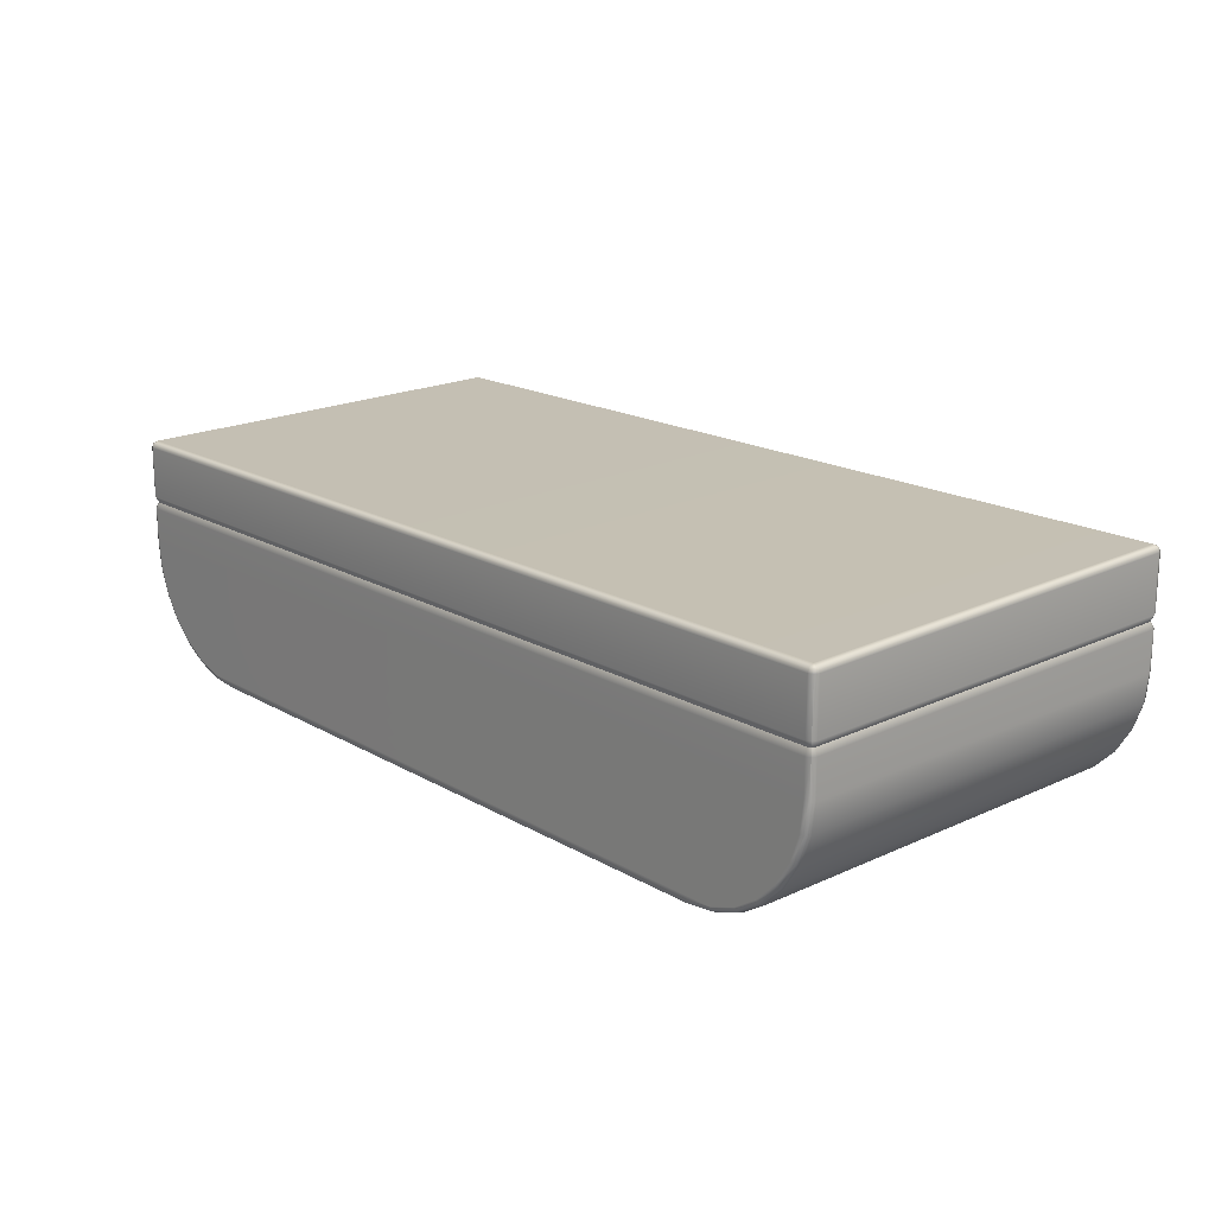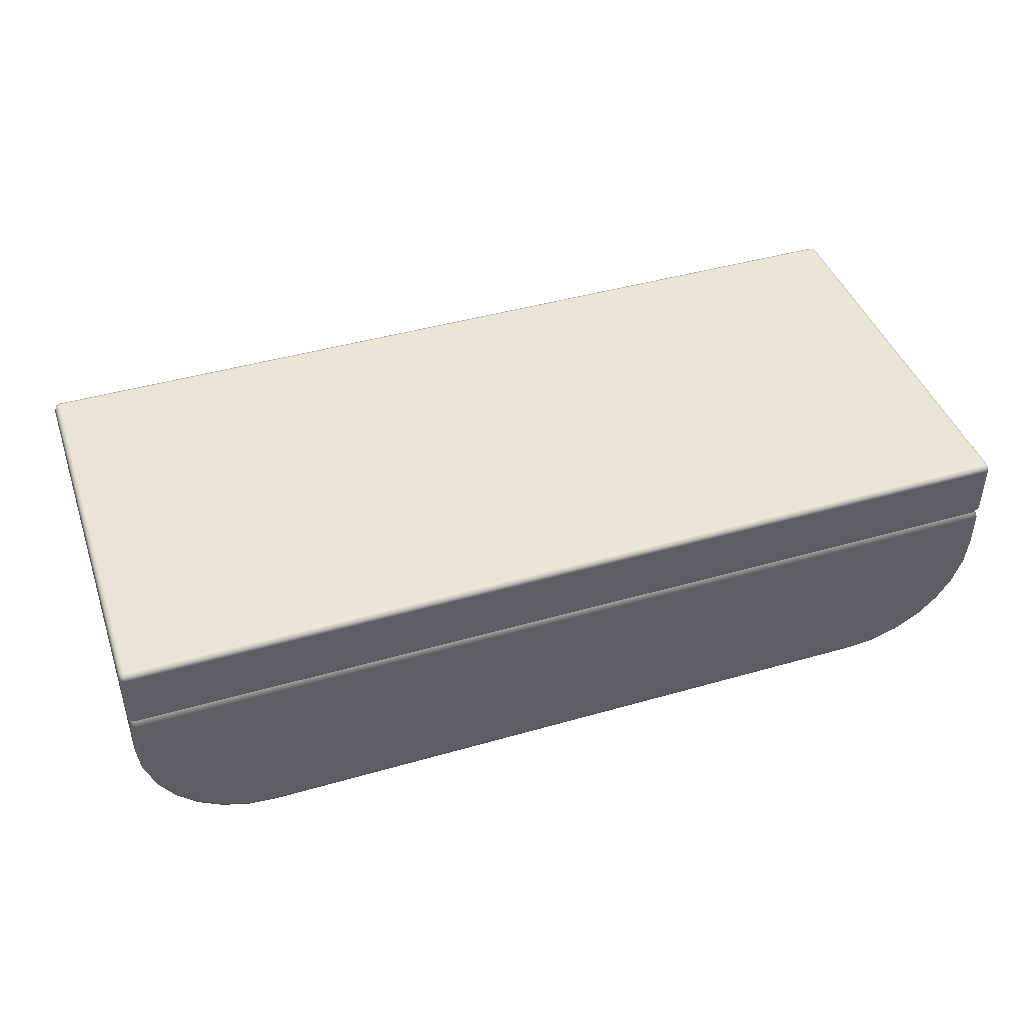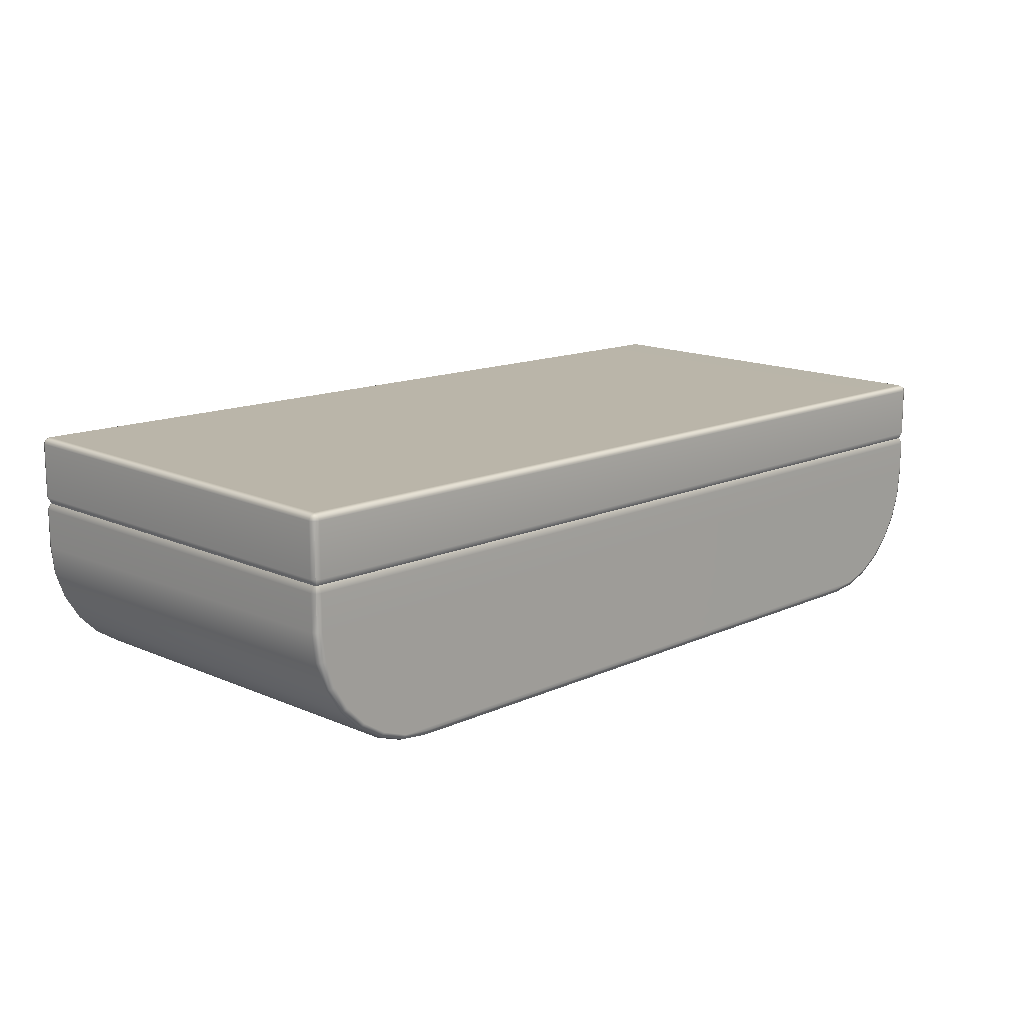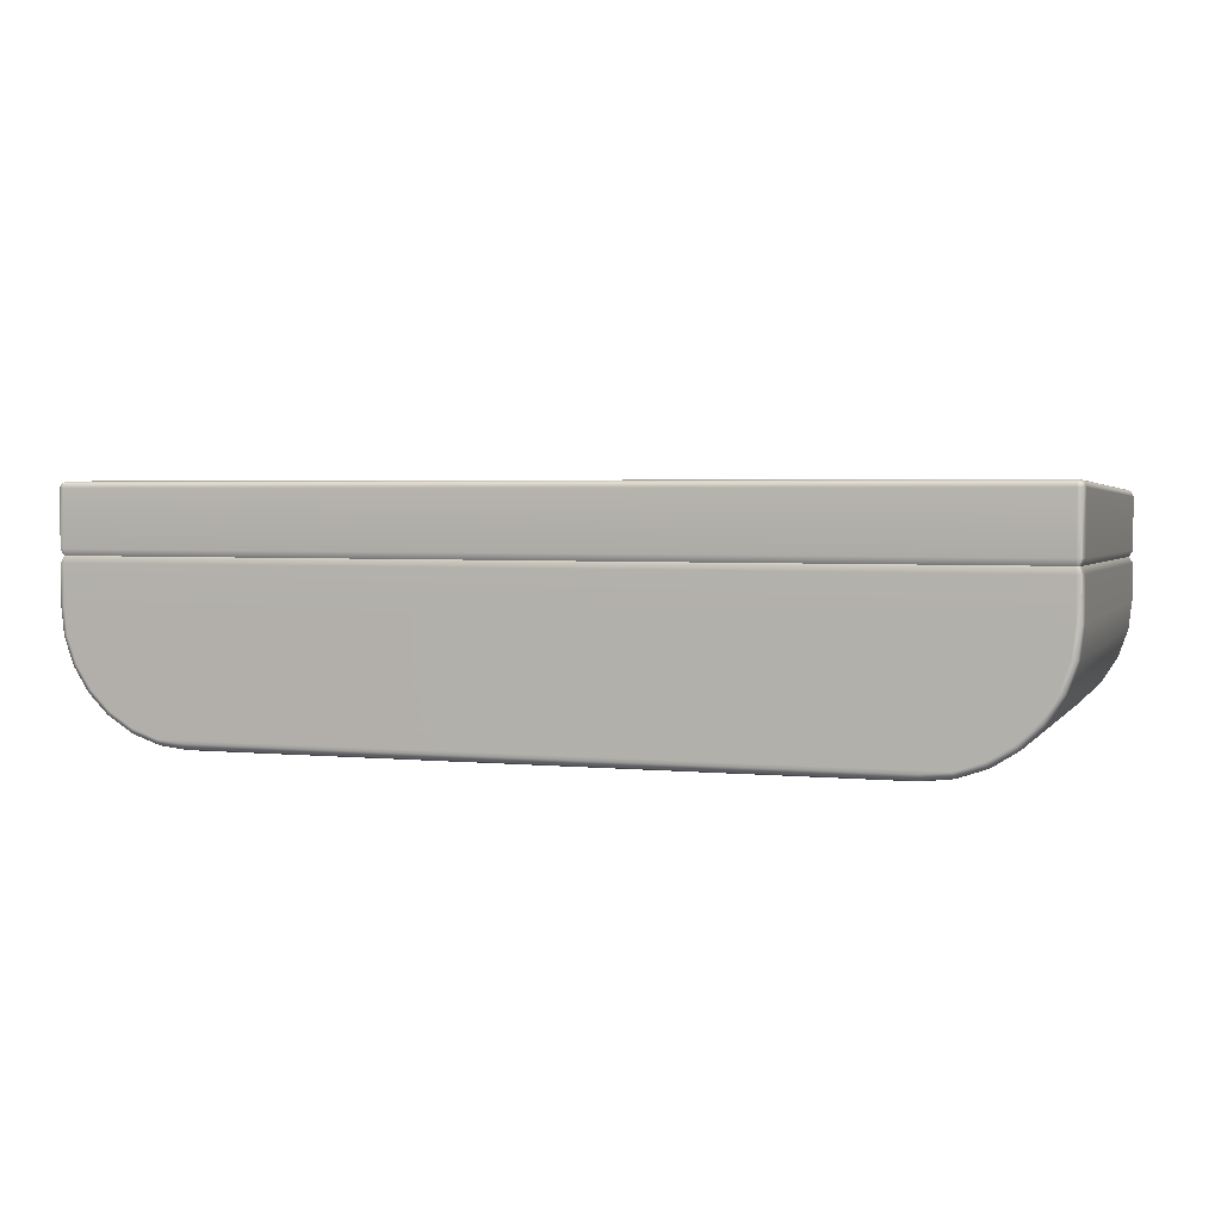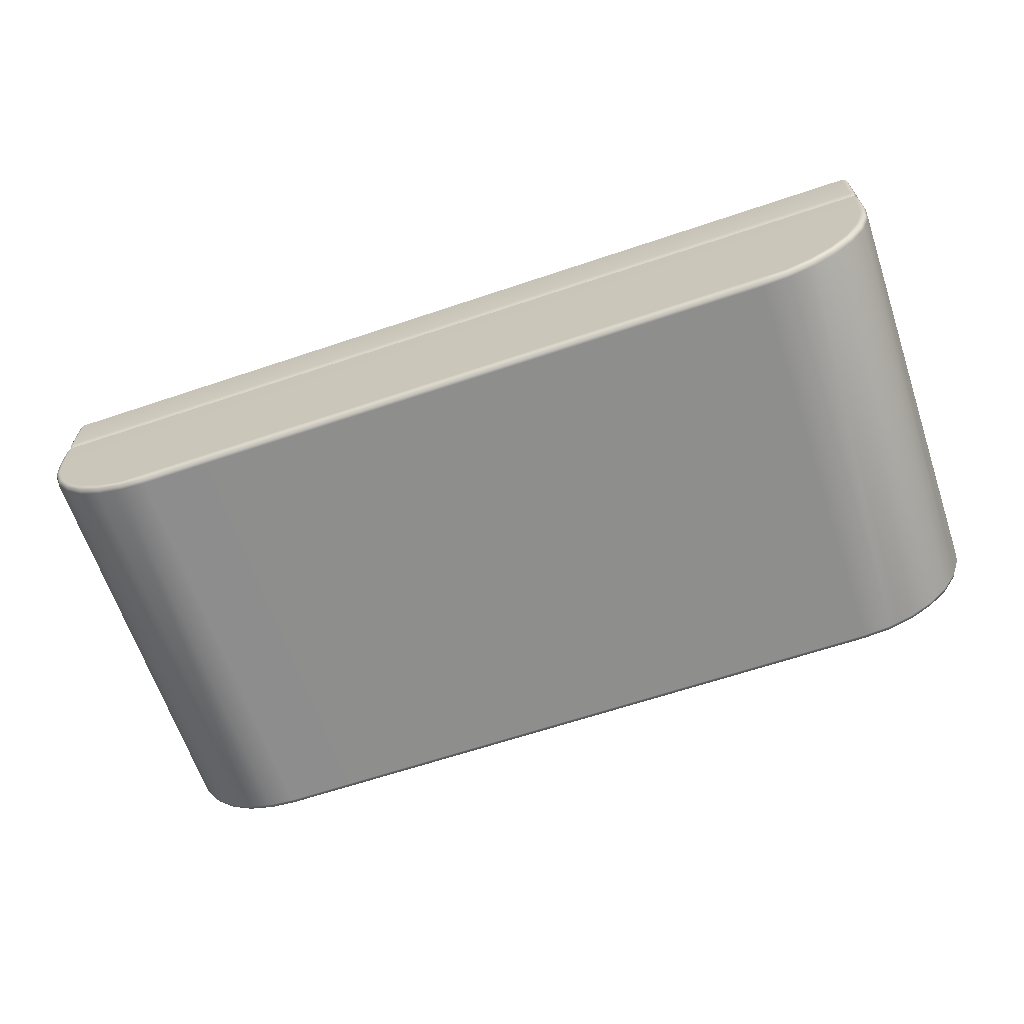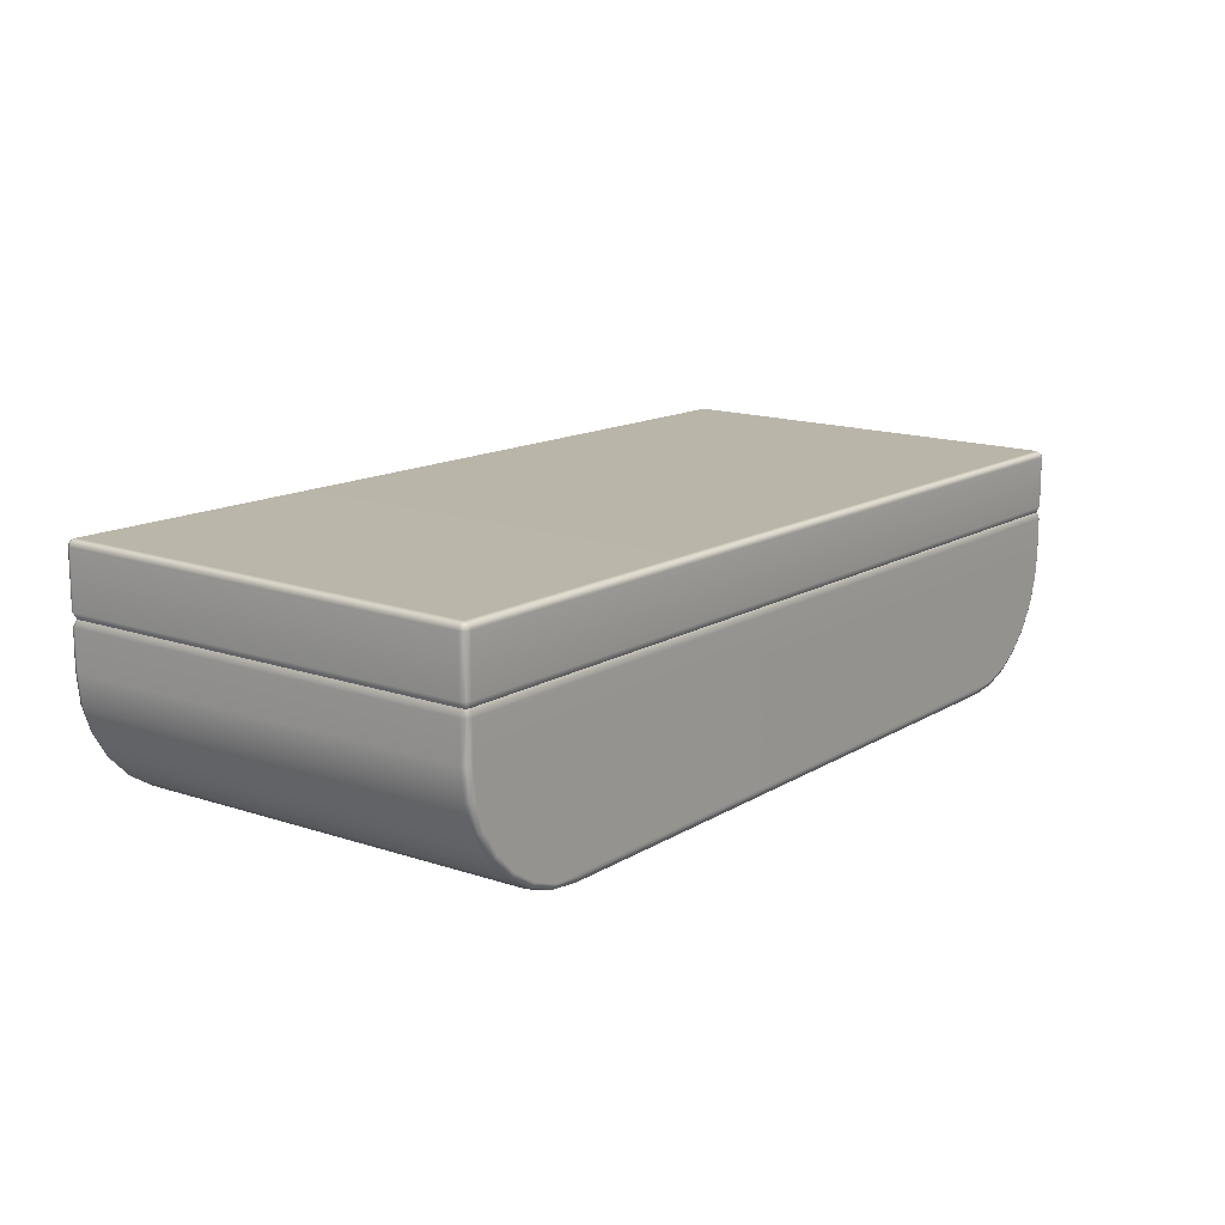
<metadata>
{"format":"obj","ext":"obj","renderer":"f3d","projection":"perspective","resolution":1024,"background":"white","views":[{"elev":18.0,"azim":48.2,"up":"+Y"},{"elev":44.0,"azim":161.4,"up":"+Y"},{"elev":13.6,"azim":-45.7,"up":"+Y"},{"elev":3.1,"azim":-161.4,"up":"+Y"},{"elev":-64.8,"azim":-161.3,"up":"+Y"},{"elev":13.7,"azim":-53.3,"up":"+Y"}]}
</metadata>
<code>
g ENV_SY02_GX_Section05_Casing10_MO
v -4.373 31.73 171.8
v -4.637 31.9 171.8
v -4.624 31.91 171.9
v -4.362 31.75 171.9
v -4.076 31.63 171.8
v -4.071 31.65 171.9
v -4.373 31.73 167.3
v -3.766 31.59 171.8
v -3.763 31.61 171.9
v -4.076 31.63 167.3
v 3.457 31.59 171.8
v 3.457 31.61 171.9
v -3.766 31.59 167.3
v 3.767 31.63 171.8
v 3.764 31.65 171.9
v 4.064 31.73 171.8
v 4.056 31.75 171.9
v 4.331 31.9 171.8
v 4.317 31.91 171.9
v 3.767 31.63 167.3
v 4.064 31.73 167.3
v 3.457 31.59 167.3
v -3.763 31.61 167.3
v 3.457 31.61 167.3
v -4.074 31.65 167.3
v 3.764 31.65 167.3
v 4.056 31.75 167.3
v 4.317 31.91 167.3
v 4.331 31.9 167.3
v -4.365 31.75 167.3
v -4.637 31.9 167.3
v -4.627 31.91 167.3
v -4.637 31.9 171.8
v -4.842 32.13 171.9
v -4.624 31.91 171.9
v -4.858 32.12 171.8
v -5.007 32.39 171.9
v -5.026 32.39 171.8
v -5.109 32.69 171.9
v -5.131 32.68 171.8
v -5.144 32.99 171.9
v -5.166 32.99 171.8
v -5.144 33.38 171.9
v -4.858 32.12 167.3
v -5.026 32.39 167.3
v -5.131 32.68 167.3
v -5.166 32.99 167.3
v -4.637 31.9 167.3
v -4.373 31.73 171.8
v -4.373 31.73 167.3
v -4.627 31.91 167.3
v -4.845 32.13 167.3
v -5.007 32.39 167.3
v -5.109 32.69 167.3
v -5.144 33 167.3
v -5.166 33.42 167.3
v -5.144 33.42 167.3
v -5.117 33.49 167.3
v -5.131 33.49 167.3
v -5.166 33.38 171.8
v -5.131 33.45 171.8
v -5.117 33.45 171.9
v 4.536 32.13 167.3
v 4.317 31.91 167.3
v 4.331 31.9 167.3
v 4.552 32.12 167.3
v 4.7 32.39 167.3
v 4.719 32.39 167.3
v 4.803 32.69 167.3
v 4.822 32.68 167.3
v 4.835 32.99 167.3
v 4.857 32.99 167.3
v 4.835 33.42 167.3
v 4.552 32.12 171.8
v 4.719 32.39 171.8
v 4.822 32.68 171.8
v 4.857 32.99 171.8
v 4.331 31.9 171.8
v 4.064 31.73 167.3
v 4.064 31.73 171.8
v 4.317 31.91 171.9
v 4.536 32.13 171.9
v 4.7 32.39 171.9
v 4.803 32.69 171.9
v 4.835 33 171.9
v 4.857 33.38 171.8
v 4.835 33.38 171.9
v 4.811 33.45 171.9
v 4.824 33.45 171.8
v 4.857 33.42 167.3
v 4.824 33.49 167.3
v 4.811 33.49 167.3
v -5.144 34.12 171.8
v -5.136 34.11 171.9
v -5.144 34.07 171.9
v -5.166 34.07 171.8
v -5.166 33.51 171.8
v -5.144 33.51 171.9
v -5.117 33.45 171.9
v -5.131 33.45 171.8
v -5.144 34.21 167.3
v -5.131 33.49 167.3
v -5.166 34.16 167.3
v -5.166 33.56 167.3
v -5.144 33.56 167.3
v -5.117 33.49 167.3
v -5.144 34.16 167.3
v -5.136 34.2 167.3
v -5.144 34.07 171.9
v -5.136 34.11 171.9
v -5.096 34.12 171.9
v -5.096 34.07 171.9
v -5.144 33.51 171.9
v 4.787 34.07 171.9
v 4.787 34.12 171.9
v -5.096 33.51 171.9
v 4.787 33.51 171.9
v -5.088 33.45 171.9
v -5.117 33.45 171.9
v 4.781 33.45 171.9
v 4.811 33.45 171.9
v 4.835 33.51 171.9
v 4.835 34.07 171.9
v 4.827 34.11 171.9
v 4.835 34.12 171.8
v 4.787 34.14 171.8
v 4.835 34.21 167.3
v -5.096 34.14 171.8
v -5.096 34.12 171.9
v -5.144 34.12 171.8
v -5.136 34.11 171.9
v -5.096 34.23 167.3
v -5.144 34.21 167.3
v 4.787 34.23 167.3
v -5.096 34.21 167.3
v -5.136 34.2 167.3
v 4.787 34.21 167.3
v 4.827 34.2 167.3
v 4.835 34.07 171.9
v 4.827 34.11 171.9
v 4.835 34.12 171.8
v 4.857 34.07 171.8
v 4.835 33.51 171.9
v 4.857 34.16 167.3
v 4.857 33.56 167.3
v 4.835 34.21 167.3
v 4.835 34.16 167.3
v 4.827 34.2 167.3
v 4.835 33.56 167.3
v 4.811 33.49 167.3
v 4.824 33.49 167.3
v 4.824 33.45 171.8
v 4.811 33.45 171.9
v 4.857 33.51 171.8
v -5.096 34.21 167.3
v -5.136 34.2 167.3
v -5.144 34.16 167.3
v -5.096 34.16 167.2
v 4.787 34.21 167.3
v -5.096 33.56 167.2
v -5.144 33.56 167.3
v -5.117 33.49 167.3
v -5.088 33.49 167.3
v 4.787 33.56 167.2
v 4.781 33.49 167.3
v 4.787 34.16 167.2
v 4.835 33.56 167.3
v 4.811 33.49 167.3
v 4.835 34.16 167.3
v 4.827 34.2 167.3
v -5.144 33.42 167.3
v -5.088 33.49 167.3
v -5.117 33.49 167.3
v -5.096 33.42 167.2
v 4.781 33.49 167.3
v -5.096 33 167.2
v -5.144 33 167.3
v 4.787 33.42 167.2
v 4.811 33.49 167.3
v 4.835 33.42 167.3
v 4.835 32.99 167.3
v 4.787 33 167.2
v 4.803 32.69 167.3
v -5.061 32.7 167.2
v -5.109 32.69 167.3
v 4.754 32.7 167.2
v 4.7 32.39 167.3
v -4.964 32.42 167.2
v -5.007 32.39 167.3
v 4.654 32.42 167.2
v 4.536 32.13 167.3
v -4.807 32.17 167.2
v -4.845 32.13 167.3
v 4.495 32.16 167.2
v 4.317 31.91 167.3
v -4.597 31.95 167.2
v -4.627 31.91 167.3
v 4.285 31.95 167.2
v 4.056 31.75 167.3
v -4.343 31.8 167.2
v -4.365 31.75 167.3
v 4.034 31.8 167.2
v 3.764 31.65 167.3
v -4.063 31.7 167.2
v -4.074 31.65 167.3
v 3.754 31.7 167.2
v 3.457 31.61 167.3
v -3.763 31.66 167.2
v -3.763 31.61 167.3
v 3.454 31.66 167.2
v 4.835 33.38 171.9
v 4.781 33.45 171.9
v 4.811 33.45 171.9
v 4.787 33.38 171.9
v -5.088 33.45 171.9
v 4.787 33 171.9
v 4.835 33 171.9
v -5.096 33.38 171.9
v -5.117 33.45 171.9
v -5.144 33.38 171.9
v -5.144 32.99 171.9
v -5.096 33 171.9
v -5.109 32.69 171.9
v 4.754 32.7 171.9
v 4.803 32.69 171.9
v -5.061 32.7 171.9
v -5.007 32.39 171.9
v 4.657 32.42 171.9
v 4.7 32.39 171.9
v -4.964 32.42 171.9
v -4.842 32.13 171.9
v 4.498 32.16 171.9
v 4.536 32.13 171.9
v -4.805 32.16 171.9
v -4.624 31.91 171.9
v 4.288 31.95 171.9
v 4.317 31.91 171.9
v -4.594 31.95 171.9
v -4.362 31.75 171.9
v 4.037 31.8 171.9
v 4.056 31.75 171.9
v -4.341 31.8 171.9
v -4.071 31.65 171.9
v 3.756 31.7 171.9
v 3.764 31.65 171.9
v -4.06 31.7 171.9
v -3.763 31.61 171.9
v 3.457 31.66 171.9
v 3.457 31.61 171.9
v -3.761 31.66 171.9
g ENV_SY02_GX_Section05_Casing10_MO_0
f 3 2 1
f 4 3 1
f 4 1 5
f 6 4 5
f 5 1 7
f 6 5 8
f 9 6 8
f 10 5 7
f 8 5 10
f 8 11 9
f 11 12 9
f 13 8 10
f 11 8 13
f 11 14 12
f 14 15 12
f 15 14 16
f 17 15 16
f 17 16 18
f 19 17 18
f 16 14 20
f 14 11 20
f 21 16 20
f 22 11 13
f 11 22 20
f 13 10 23
f 23 24 13
f 24 22 13
f 10 25 23
f 24 26 22
f 26 20 22
f 10 7 25
f 20 26 27
f 21 20 27
f 21 27 28
f 29 21 28
f 7 30 25
f 7 31 30
f 31 32 30
f 35 34 33
f 34 36 33
f 34 37 36
f 37 38 36
f 37 39 38
f 39 40 38
f 40 39 41
f 42 40 41
f 42 41 43
f 33 36 44
f 36 38 45
f 44 36 45
f 38 40 46
f 45 38 46
f 40 42 47
f 46 40 47
f 48 33 44
f 49 33 48
f 50 49 48
f 48 44 51
f 44 52 51
f 44 45 52
f 45 53 52
f 45 46 53
f 46 54 53
f 54 46 47
f 55 54 47
f 55 47 56
f 47 42 56
f 57 55 56
f 58 57 56
f 59 58 56
f 42 60 56
f 56 60 59
f 60 42 43
f 60 61 59
f 61 60 43
f 62 61 43
f 65 64 63
f 66 65 63
f 66 63 67
f 68 66 67
f 68 67 69
f 70 68 69
f 70 69 71
f 72 70 71
f 72 71 73
f 66 74 65
f 68 75 66
f 75 74 66
f 70 76 68
f 76 75 68
f 72 77 70
f 77 76 70
f 74 78 65
f 65 78 79
f 78 80 79
f 81 78 74
f 82 81 74
f 82 74 75
f 83 82 75
f 83 75 76
f 84 83 76
f 84 76 77
f 85 84 77
f 85 77 86
f 77 72 86
f 87 85 86
f 88 87 86
f 89 88 86
f 72 90 86
f 86 90 89
f 90 72 73
f 90 91 89
f 91 90 73
f 92 91 73
f 95 94 93
f 96 95 93
f 96 97 95
f 97 98 95
f 98 97 99
f 97 100 99
f 93 101 96
f 100 97 102
f 101 103 96
f 96 103 97
f 97 104 102
f 103 104 97
f 104 105 102
f 105 104 103
f 105 106 102
f 107 105 103
f 103 101 107
f 101 108 107
f 111 110 109
f 112 111 109
f 109 113 112
f 112 114 111
f 114 115 111
f 113 116 112
f 117 114 112
f 116 117 112
f 118 116 113
f 119 118 113
f 116 118 120
f 117 116 120
f 117 120 121
f 122 117 121
f 117 122 123
f 114 117 123
f 114 123 115
f 123 124 115
f 115 124 125
f 126 115 125
f 126 125 127
f 115 126 128
f 129 115 128
f 128 130 129
f 130 131 129
f 130 128 132
f 132 128 126
f 133 130 132
f 134 126 127
f 134 132 126
f 132 135 133
f 132 134 135
f 135 136 133
f 134 137 135
f 134 127 137
f 127 138 137
f 141 140 139
f 142 141 139
f 139 143 142
f 141 142 144
f 144 142 145
f 146 141 144
f 144 147 146
f 144 145 147
f 147 148 146
f 145 149 147
f 149 145 150
f 145 151 150
f 151 145 152
f 143 153 152
f 143 154 142
f 142 154 145
f 154 143 152
f 145 154 152
f 157 156 155
f 158 157 155
f 155 159 158
f 158 160 157
f 160 161 157
f 161 160 162
f 160 163 162
f 160 164 163
f 160 158 164
f 164 165 163
f 159 166 158
f 158 166 164
f 164 167 165
f 167 164 166
f 167 168 165
f 169 167 166
f 166 159 169
f 159 170 169
f 173 172 171
f 172 174 171
f 172 175 174
f 174 176 171
f 176 177 171
f 175 178 174
f 174 178 176
f 175 179 178
f 179 180 178
f 180 181 178
f 181 182 178
f 178 182 176
f 181 183 182
f 176 184 177
f 176 182 184
f 184 185 177
f 183 186 182
f 182 186 184
f 183 187 186
f 185 184 188
f 184 186 188
f 189 185 188
f 187 190 186
f 186 190 188
f 187 191 190
f 189 188 192
f 188 190 192
f 193 189 192
f 191 194 190
f 190 194 192
f 191 195 194
f 193 192 196
f 192 194 196
f 197 193 196
f 195 198 194
f 194 198 196
f 195 199 198
f 197 196 200
f 196 198 200
f 201 197 200
f 199 202 198
f 198 202 200
f 199 203 202
f 201 200 204
f 200 202 204
f 205 201 204
f 203 206 202
f 202 206 204
f 206 203 207
f 205 204 208
f 204 206 208
f 209 205 208
f 210 207 209
f 210 206 207
f 208 210 209
f 206 210 208
f 213 212 211
f 212 214 211
f 212 215 214
f 214 216 211
f 216 217 211
f 215 218 214
f 218 215 219
f 220 218 219
f 220 221 218
f 218 222 214
f 221 222 218
f 222 216 214
f 221 223 222
f 216 224 217
f 224 216 222
f 224 225 217
f 223 226 222
f 226 224 222
f 226 223 227
f 224 228 225
f 228 224 226
f 228 229 225
f 230 226 227
f 230 228 226
f 230 227 231
f 228 232 229
f 232 228 230
f 232 233 229
f 234 230 231
f 234 232 230
f 234 231 235
f 232 236 233
f 236 232 234
f 236 237 233
f 238 234 235
f 238 236 234
f 238 235 239
f 236 240 237
f 240 236 238
f 240 241 237
f 242 238 239
f 242 240 238
f 242 239 243
f 240 244 241
f 244 240 242
f 244 245 241
f 246 242 243
f 246 244 242
f 246 243 247
f 245 244 248
f 248 244 246
f 249 245 248
f 247 249 250
f 250 246 247
f 249 248 250
f 250 248 246

</code>
